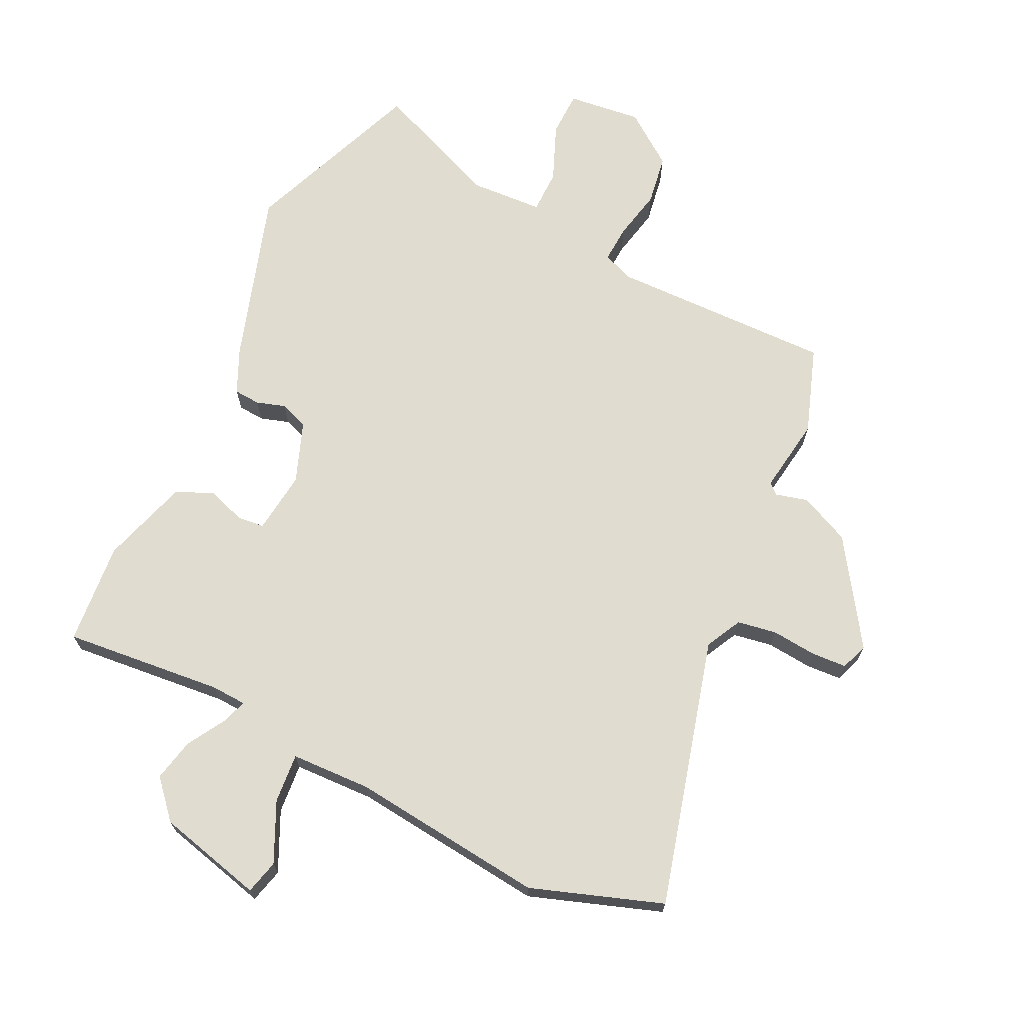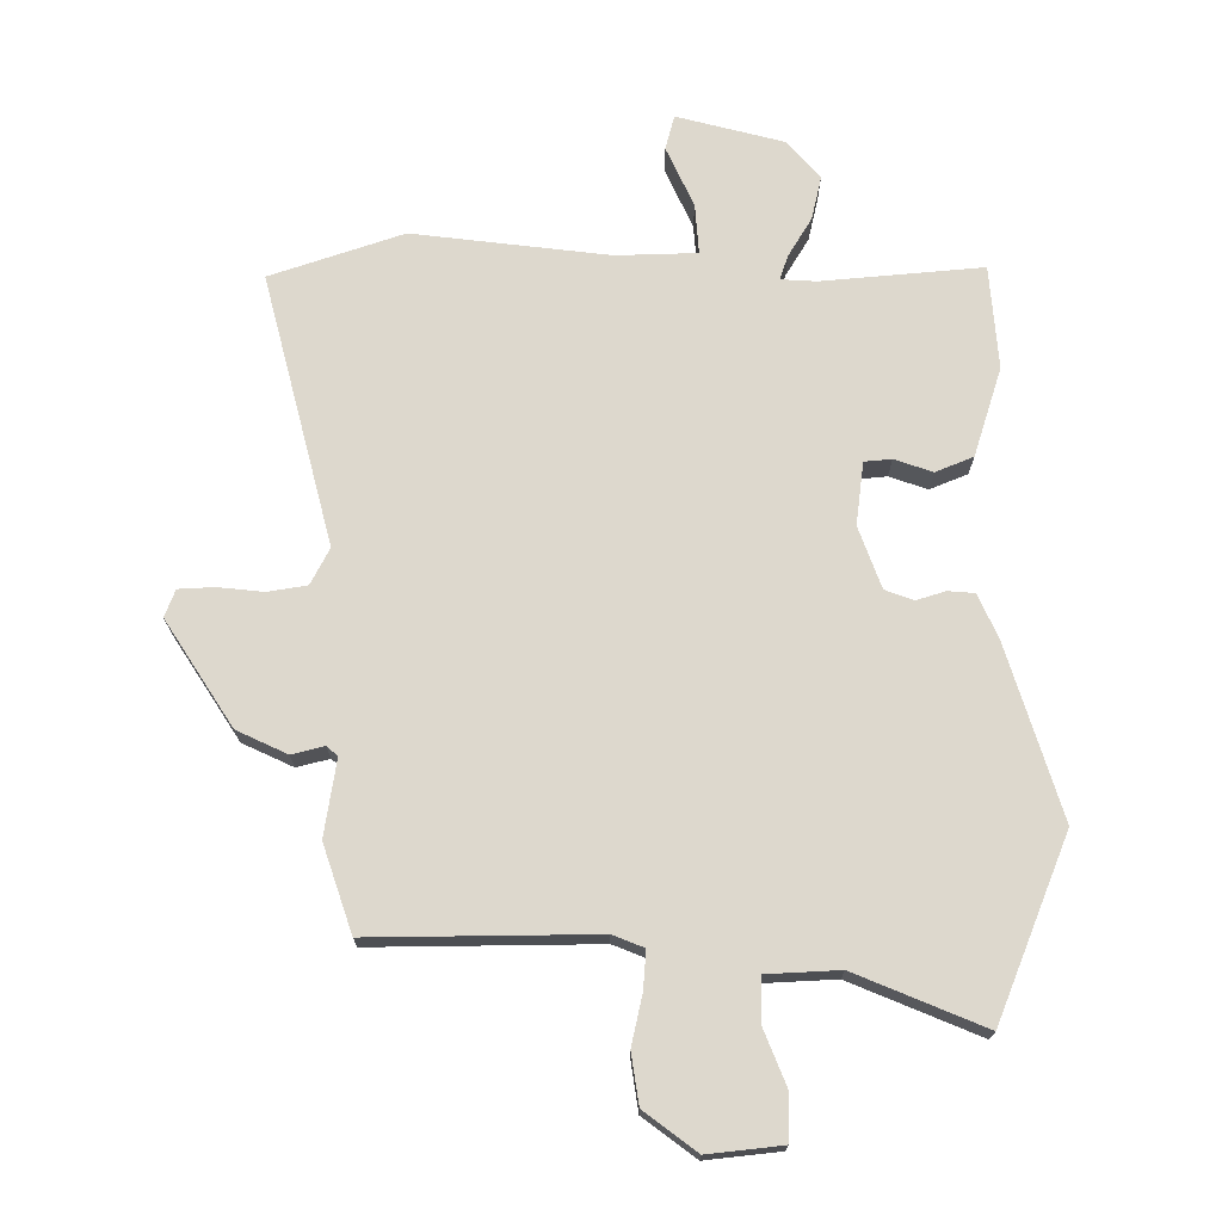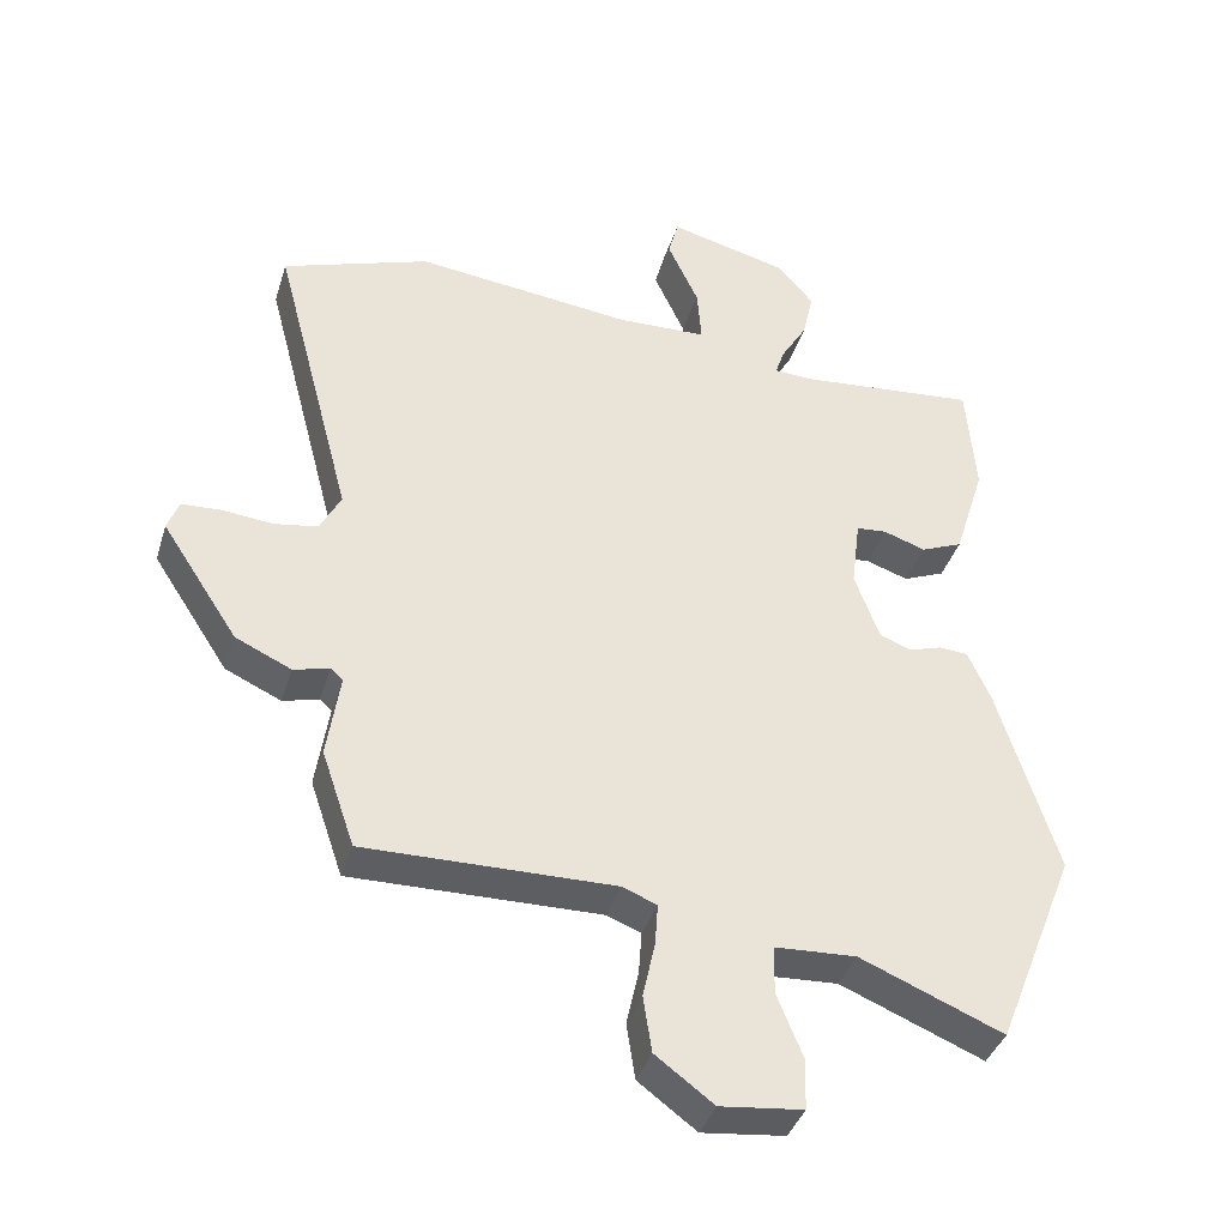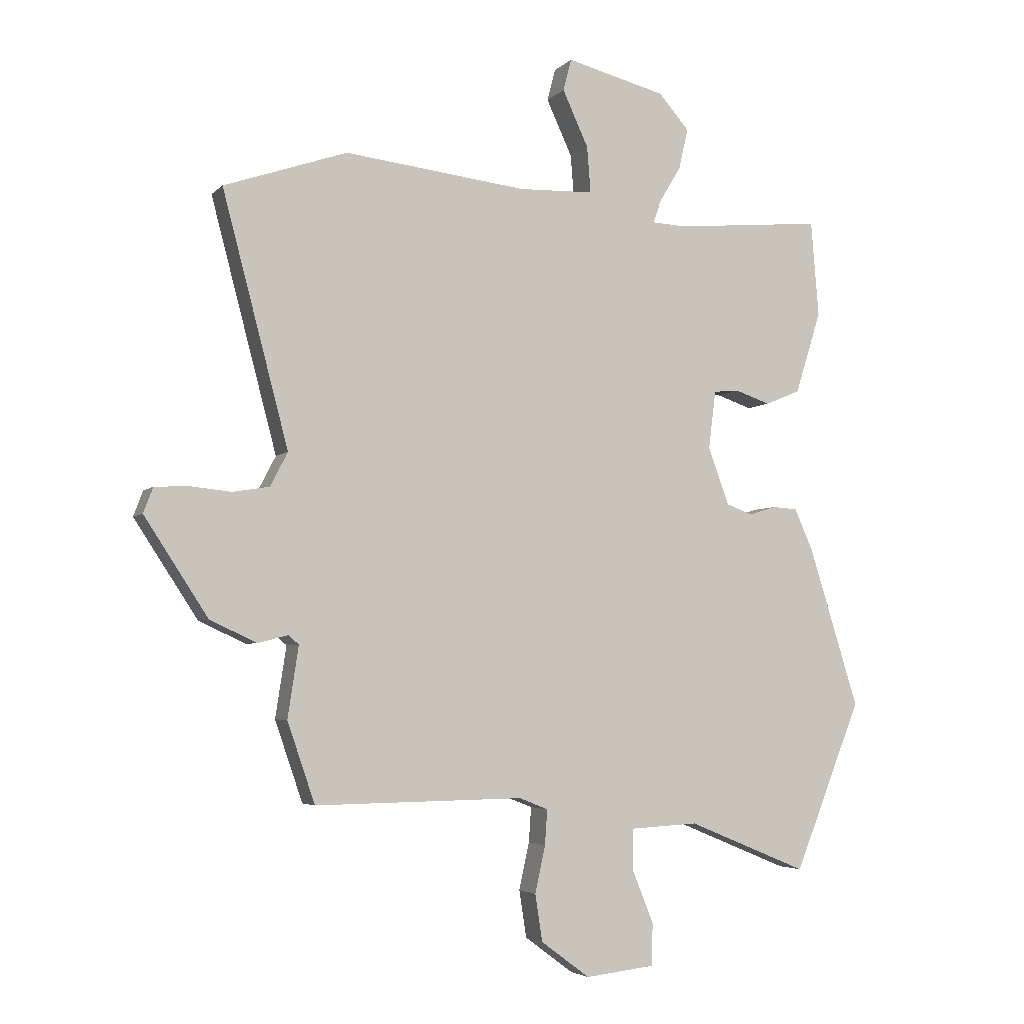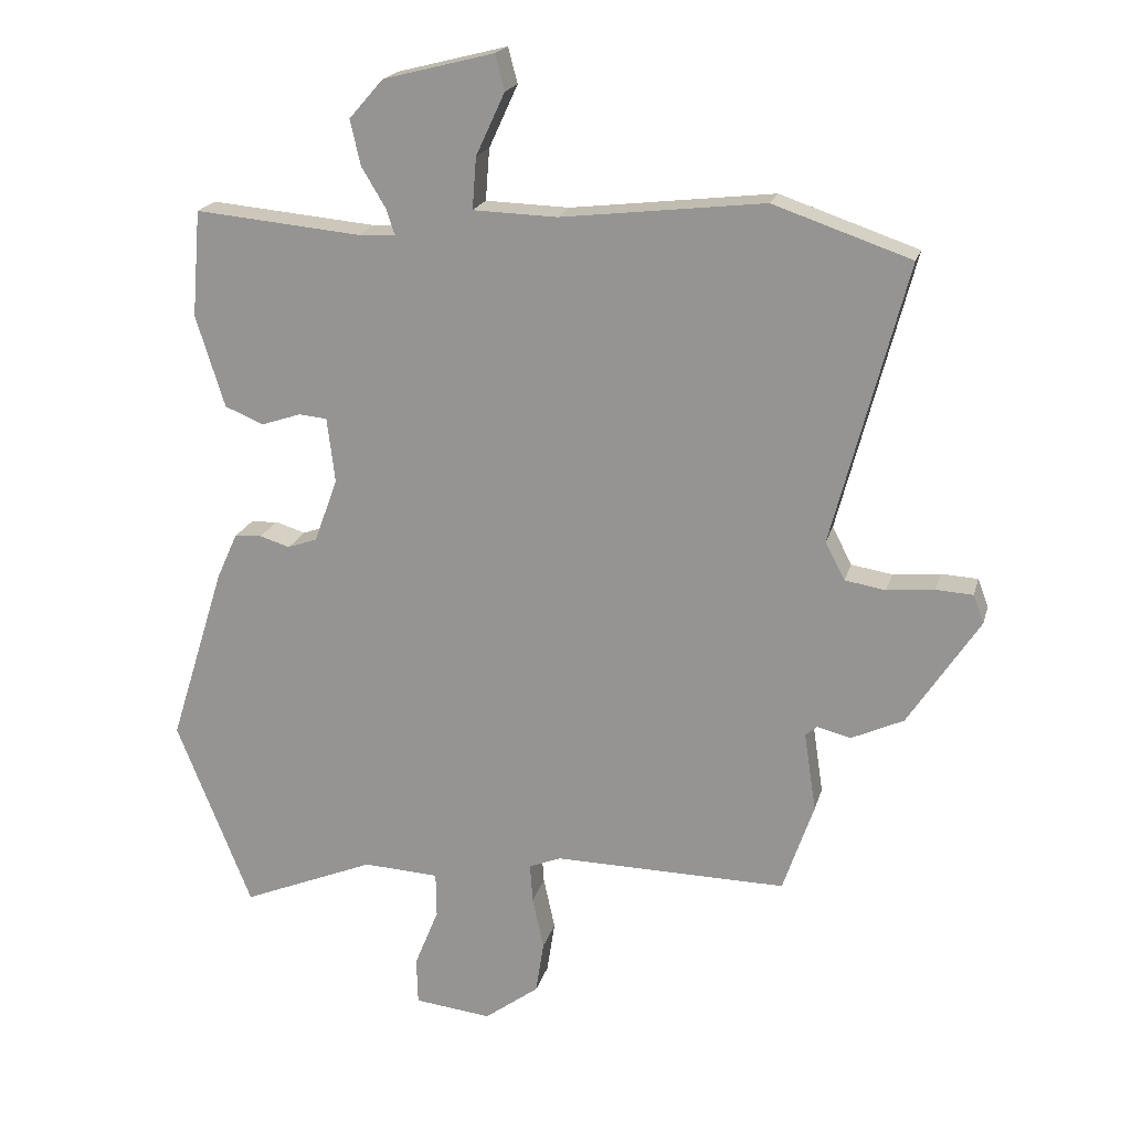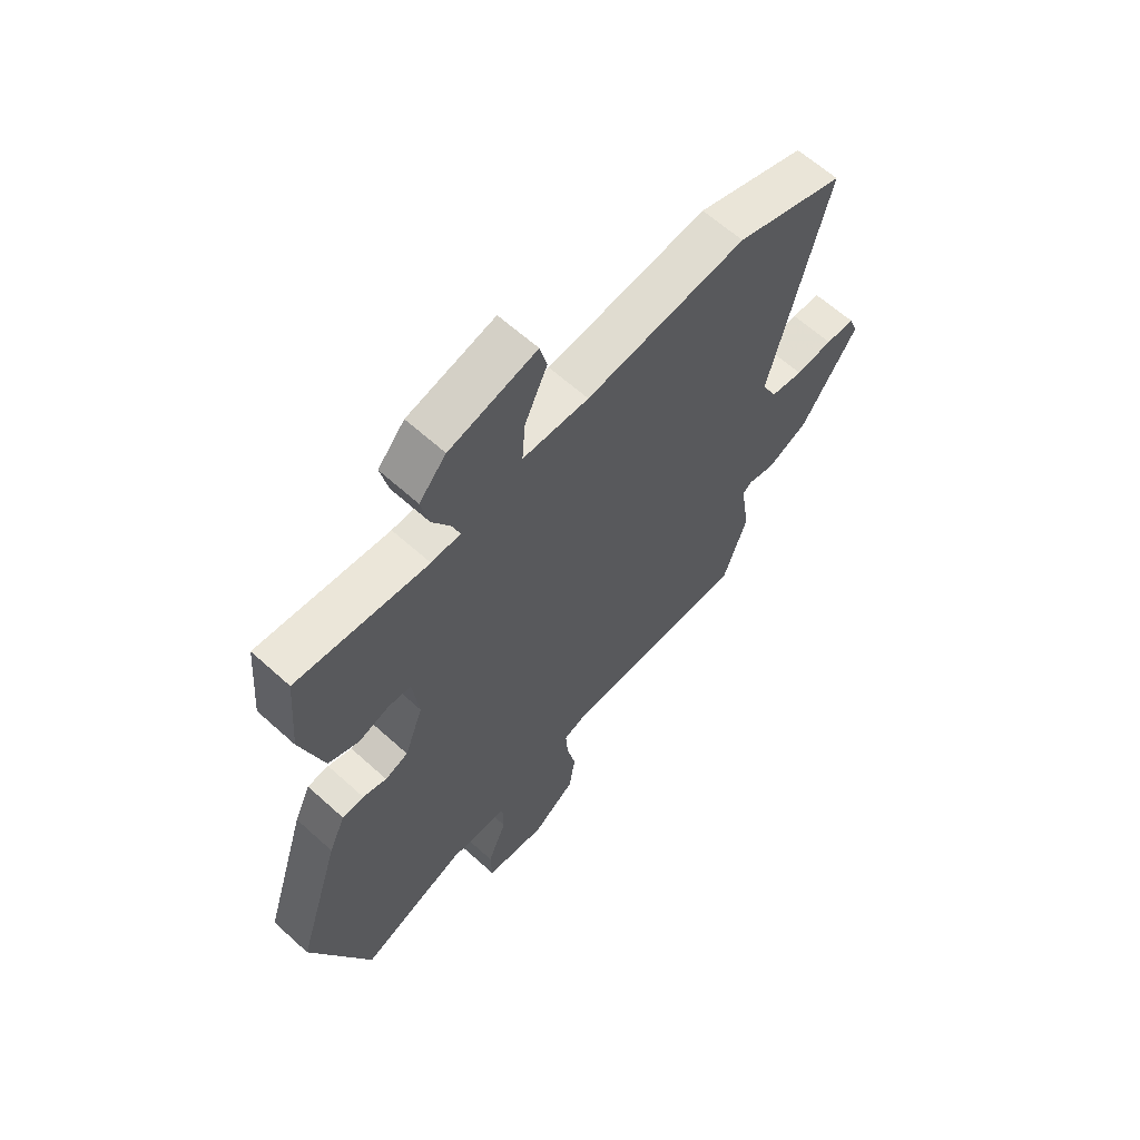
<metadata>
{"format":"obj","ext":"obj","renderer":"f3d","projection":"perspective","resolution":1024,"background":"white","views":[{"elev":69.6,"azim":25.5,"up":"+Y"},{"elev":72.1,"azim":-179.9,"up":"+Y"},{"elev":-38.6,"azim":163.4,"up":"+Z"},{"elev":-4.2,"azim":158.3,"up":"+Z"},{"elev":19.5,"azim":14.1,"up":"+Z"},{"elev":62.7,"azim":-47.5,"up":"+Z"}]}
</metadata>
<code>
v -0.485 0.07 0.494
v -0.237 0.07 0.471
v -0.182 0.07 0.474
v -0.195 0.07 0.512
v -0.231 0.07 0.572
v -0.246 0.07 0.639
v -0.195 0.07 0.697
v -0.03 0.07 0.739
v -0.016 0.07 0.686
v -0.059 0.07 0.593
v -0.065 0.07 0.516
v 0.06 0.07 0.512
v 0.363 0.07 0.547
v 0.568 0.07 0.477
v 0.458 0.07 0.059
v 0.487 0.07 0.003
v 0.548 0.07 -0.007
v 0.618 0.07 0
v 0.673 0.07 -0.003
v 0.689 0.07 -0.045
v 0.583 0.07 -0.207
v 0.505 0.07 -0.243
v 0.455 0.07 -0.23
v 0.438 0.07 -0.245
v 0.456 0.07 -0.363
v 0.41 0.07 -0.497
v 0.063 0.07 -0.492
v 0.015 0.07 -0.511
v 0.019 0.07 -0.569
v 0.036 0.07 -0.647
v 0.024 0.07 -0.725
v -0.057 0.07 -0.785
v -0.172 0.07 -0.772
v -0.174 0.07 -0.702
v -0.138 0.07 -0.613
v -0.139 0.07 -0.546
v -0.252 0.07 -0.54
v -0.451 0.07 -0.622
v -0.563 0.07 -0.342
v -0.48 0.07 -0.076
v -0.449 0.07 -0.007
v -0.408 0.07 -0.004
v -0.363 0.07 -0.018
v -0.319 0.07 -0.002
v -0.284 0.07 0.093
v -0.296 0.07 0.19
v -0.338 0.07 0.194
v -0.397 0.07 0.174
v -0.455 0.07 0.198
v -0.498 0.07 0.335
v -0.485 0 0.494
v -0.237 0 0.471
v -0.182 0 0.474
v -0.195 0 0.512
v -0.231 0 0.572
v -0.246 0 0.639
v -0.195 0 0.697
v -0.03 0 0.739
v -0.016 0 0.686
v -0.059 0 0.593
v -0.065 0 0.516
v 0.06 0 0.512
v 0.363 0 0.547
v 0.568 0 0.477
v 0.458 0 0.059
v 0.487 0 0.003
v 0.548 0 -0.007
v 0.618 0 0
v 0.673 0 -0.003
v 0.689 0 -0.045
v 0.583 0 -0.207
v 0.505 0 -0.243
v 0.455 0 -0.23
v 0.438 0 -0.245
v 0.456 0 -0.363
v 0.41 0 -0.497
v 0.063 0 -0.492
v 0.015 0 -0.511
v 0.019 0 -0.569
v 0.036 0 -0.647
v 0.024 0 -0.725
v -0.057 0 -0.785
v -0.172 0 -0.772
v -0.174 0 -0.702
v -0.138 0 -0.613
v -0.139 0 -0.546
v -0.252 0 -0.54
v -0.451 0 -0.622
v -0.563 0 -0.342
v -0.48 0 -0.076
v -0.449 0 -0.007
v -0.408 0 -0.004
v -0.363 0 -0.018
v -0.319 0 -0.002
v -0.284 0 0.093
v -0.296 0 0.19
v -0.338 0 0.194
v -0.397 0 0.174
v -0.455 0 0.198
v -0.498 0 0.335
f 50 1 2
f 49 50 2
f 48 49 2
f 47 48 2
f 46 47 2 3
f 45 46 3
f 41 42 43
f 40 41 43
f 39 40 43
f 38 39 43
f 37 38 43
f 36 37 43 44
f 33 34 35
f 32 33 35
f 31 32 35
f 30 31 35
f 29 30 35
f 28 29 35 36
f 36 44 45
f 28 36 45
f 27 28 45
f 27 45 3
f 26 27 3
f 25 26 3
f 24 25 3
f 21 22 23
f 20 21 23
f 19 20 23
f 18 19 23
f 17 18 23
f 12 13 14 15
f 11 12 15 16
f 8 9 10
f 7 8 10
f 6 7 10
f 5 6 10
f 4 5 10
f 4 10 11
f 3 4 11 16
f 16 17 23 24
f 3 16 24
f 52 51 100
f 52 100 99
f 52 99 98
f 52 98 97
f 53 52 97 96
f 53 96 95
f 93 92 91
f 93 91 90
f 93 90 89
f 93 89 88
f 93 88 87
f 94 93 87 86
f 85 84 83
f 85 83 82
f 85 82 81
f 85 81 80
f 85 80 79
f 86 85 79 78
f 95 94 86
f 95 86 78
f 95 78 77
f 53 95 77
f 53 77 76
f 53 76 75
f 53 75 74
f 73 72 71
f 73 71 70
f 73 70 69
f 73 69 68
f 73 68 67
f 65 64 63 62
f 66 65 62 61
f 60 59 58
f 60 58 57
f 60 57 56
f 60 56 55
f 60 55 54
f 61 60 54
f 66 61 54 53
f 74 73 67 66
f 74 66 53
f 1 51 52 2
f 2 52 53 3
f 3 53 54 4
f 4 54 55 5
f 5 55 56 6
f 6 56 57 7
f 7 57 58 8
f 8 58 59 9
f 9 59 60 10
f 10 60 61 11
f 11 61 62 12
f 12 62 63 13
f 13 63 64 14
f 14 64 65 15
f 15 65 66 16
f 16 66 67 17
f 17 67 68 18
f 18 68 69 19
f 19 69 70 20
f 20 70 71 21
f 21 71 72 22
f 22 72 73 23
f 23 73 74 24
f 24 74 75 25
f 25 75 76 26
f 26 76 77 27
f 27 77 78 28
f 28 78 79 29
f 29 79 80 30
f 30 80 81 31
f 31 81 82 32
f 32 82 83 33
f 33 83 84 34
f 34 84 85 35
f 35 85 86 36
f 36 86 87 37
f 37 87 88 38
f 38 88 89 39
f 39 89 90 40
f 40 90 91 41
f 41 91 92 42
f 42 92 93 43
f 43 93 94 44
f 44 94 95 45
f 45 95 96 46
f 46 96 97 47
f 47 97 98 48
f 48 98 99 49
f 49 99 100 50
f 50 100 51 1

</code>
